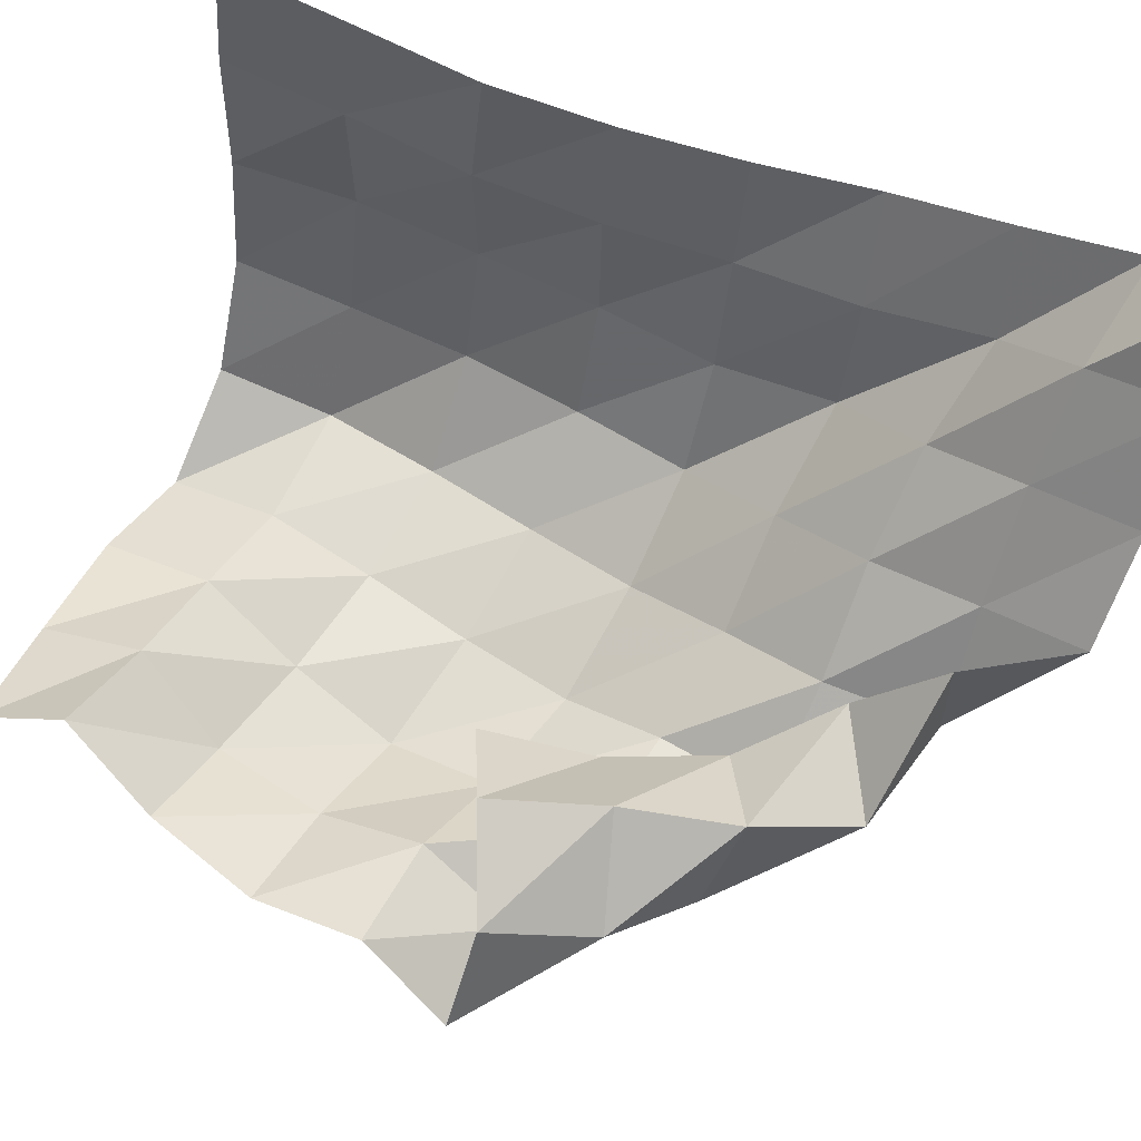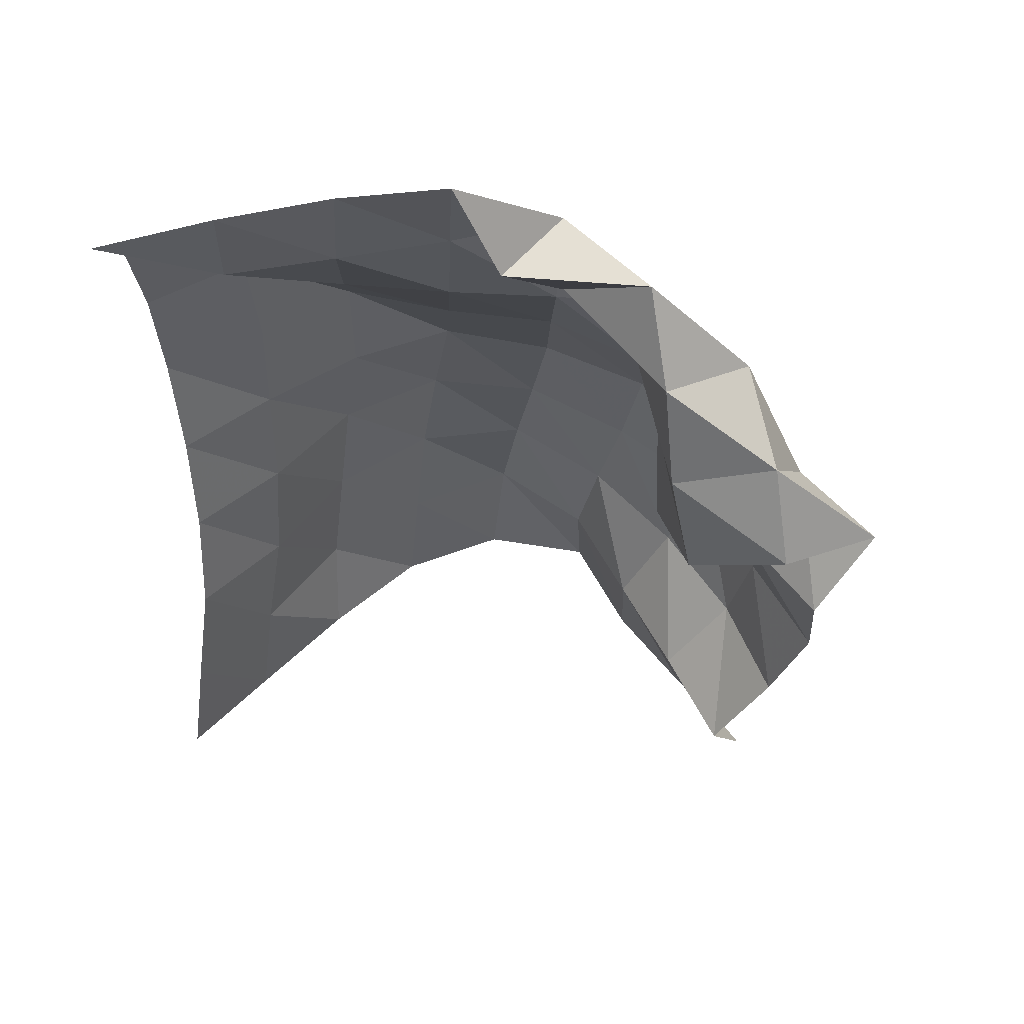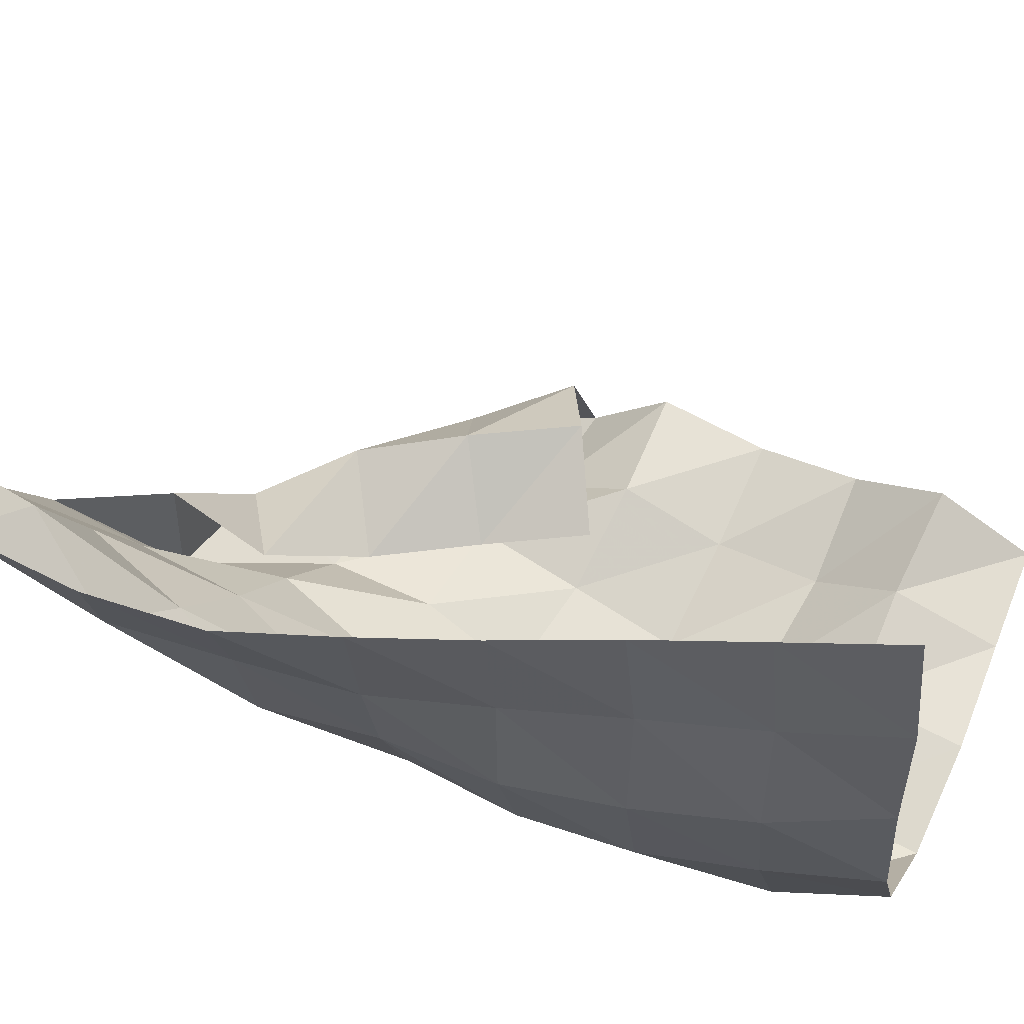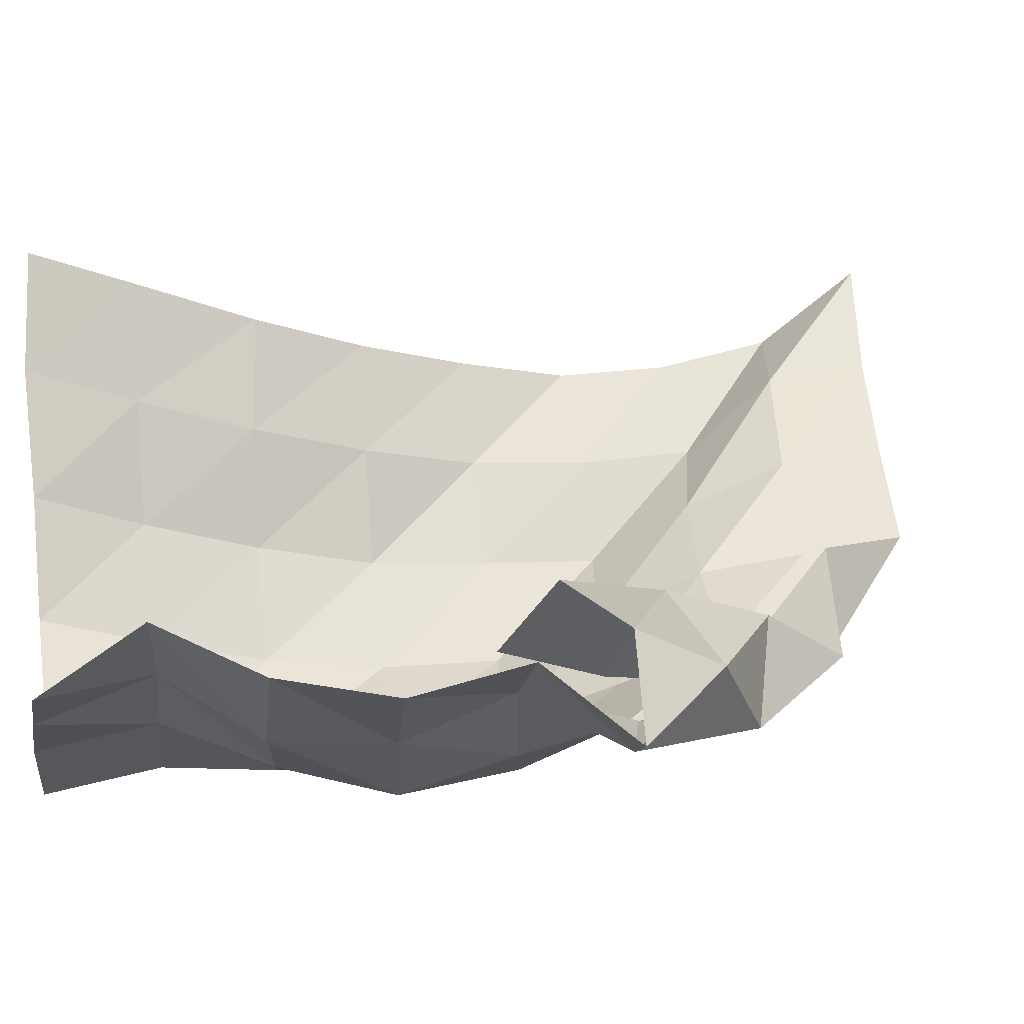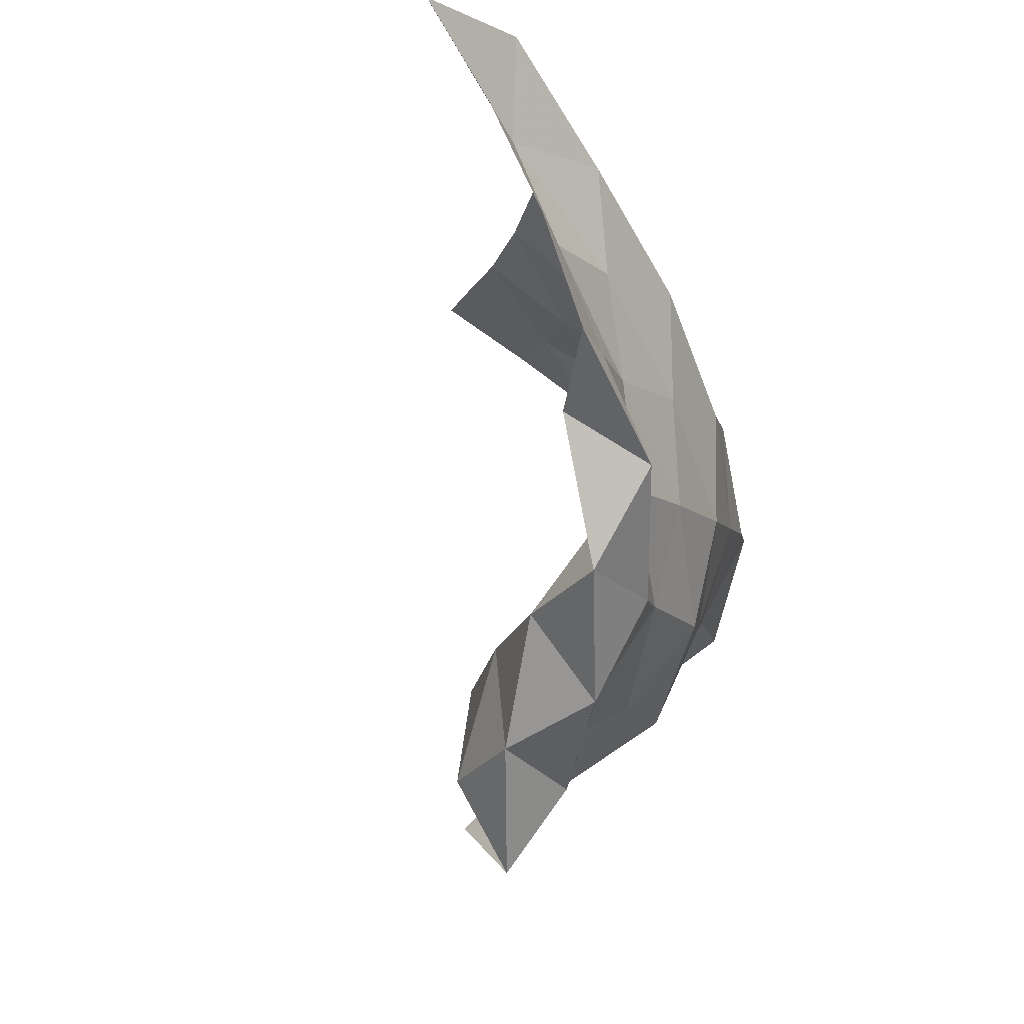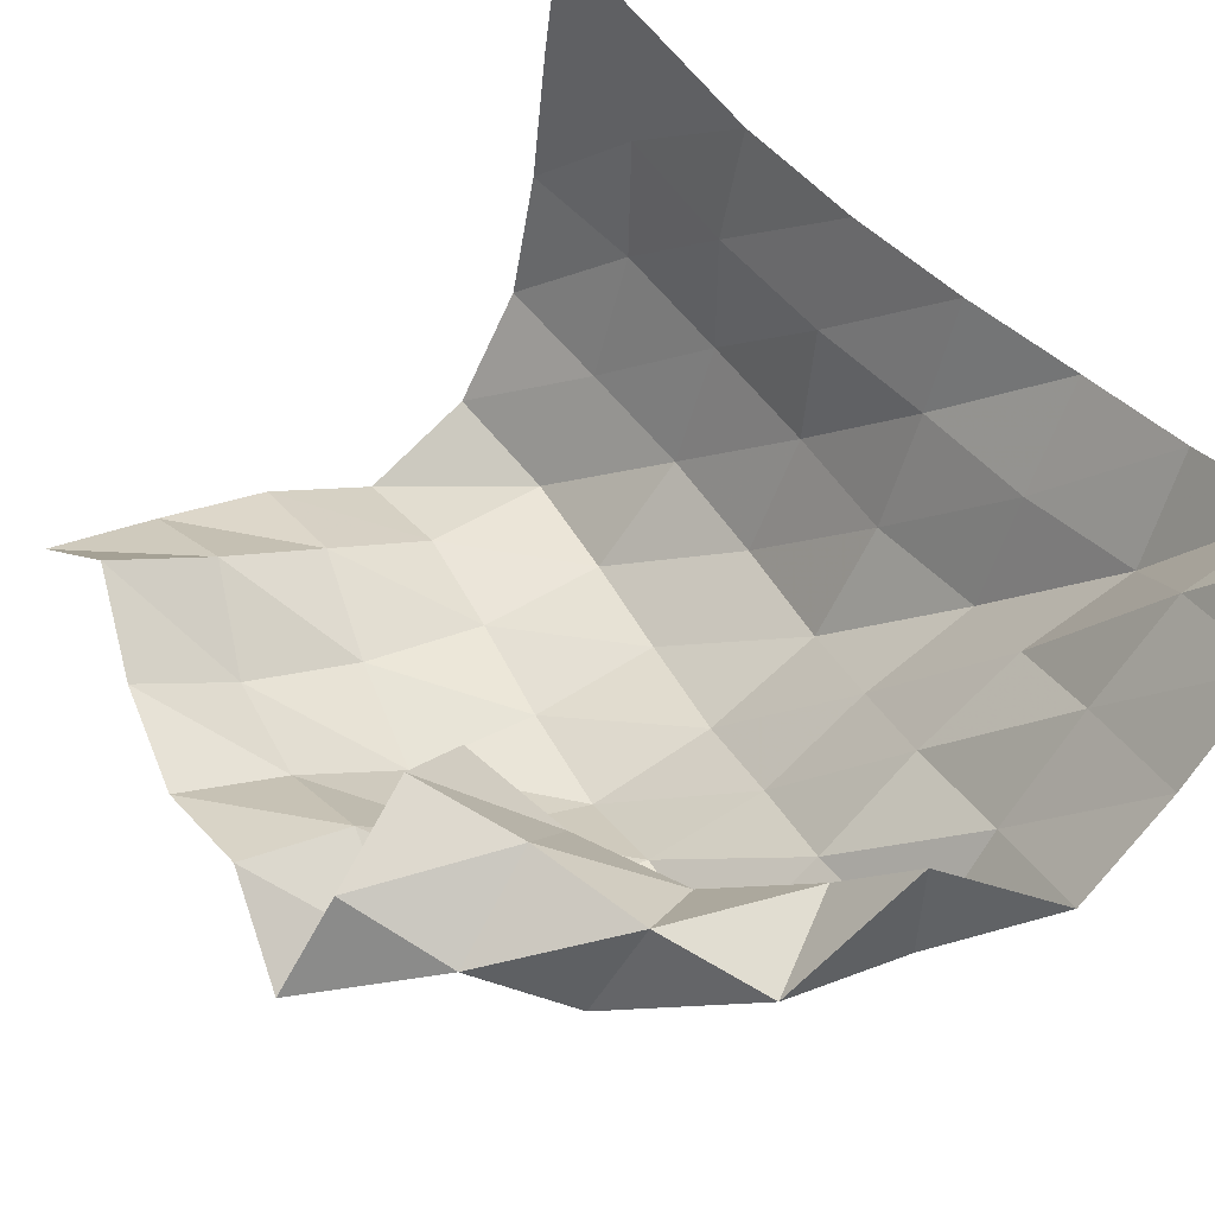
<metadata>
{"format":"obj","ext":"obj","renderer":"f3d","projection":"perspective","resolution":1024,"background":"white","views":[{"elev":64.9,"azim":-69.8,"up":"+Y"},{"elev":53.0,"azim":-145.0,"up":"+Z"},{"elev":43.9,"azim":107.6,"up":"+Y"},{"elev":0.1,"azim":-105.0,"up":"+Y"},{"elev":75.5,"azim":-61.1,"up":"+Z"},{"elev":49.2,"azim":-40.0,"up":"+Y"}]}
</metadata>
<code>
v -1 0 -1
v -0.9933 -0.06815 -0.7435
v -0.9874 -0.1406 -0.479
v -0.9578 -0.1961 -0.2185
v -0.9216 -0.2324 0.03662
v -0.8812 -0.256 0.2922
v -0.882 -0.2324 0.548
v -0.9021 -0.1684 0.8037
v -1 0 1
v -1.031 -0.2697 -1.01
v -1.026 -0.3338 -0.7558
v -1.033 -0.3972 -0.4901
v -1.021 -0.4442 -0.2236
v -0.9998 -0.4729 0.04036
v -1.009 -0.4704 0.3084
v -1.004 -0.4424 0.5744
v -1.107 -0.2733 0.7469
v -1.14 -0.2348 0.9718
v -1.08 -0.5541 -0.9943
v -1.042 -0.6166 -0.7441
v -1.043 -0.6704 -0.4809
v -1.055 -0.7071 -0.2154
v -1.099 -0.7085 0.0465
v -1.099 -0.7035 0.3055
v -1.198 -0.5746 0.5061
v -1.266 -0.4775 0.7192
v -1.299 -0.4517 0.9511
v -1.145 -0.8278 -0.9873
v -1.139 -0.8803 -0.735
v -1.142 -0.9238 -0.4777
v -1.177 -0.9426 -0.2165
v -1.236 -0.9267 0.03896
v -1.317 -0.8303 0.2568
v -1.399 -0.7257 0.4697
v -1.438 -0.6829 0.7047
v -1.476 -0.6452 0.9255
v -1.289 -1.052 -0.9877
v -1.28 -1.118 -0.7424
v -1.334 -1.11 -0.4874
v -1.402 -1.084 -0.2385
v -1.468 -1.052 0.006576
v -1.536 -0.9659 0.2314
v -1.612 -0.8724 0.4546
v -1.611 -0.8967 0.7023
v -1.594 -0.6675 0.6961
v -1.519 -1.174 -1.009
v -1.543 -1.121 -0.769
v -1.6 -1.128 -0.5266
v -1.665 -1.132 -0.2849
v -1.721 -1.128 -0.04274
v -1.773 -1.028 0.1794
v -1.821 -1.018 0.4255
v -1.863 -0.8918 0.6285
v -1.646 -0.8522 0.5192
v -1.748 -1.064 -1.05
v -1.774 -1.01 -0.8052
v -1.857 -1.096 -0.5829
v -1.928 -1.151 -0.3482
v -1.967 -1.074 -0.1117
v -2.012 -1.006 0.1271
v -2.074 -1.021 0.3653
v -1.977 -0.7985 0.4187
v -1.794 -0.9416 0.3291
v -1.994 -0.9904 -1.072
v -2.003 -0.8975 -0.8368
v -2.102 -1.022 -0.642
v -2.159 -1.027 -0.3999
v -2.178 -0.9326 -0.1688
v -2.241 -1.046 0.0465
v -2.25 -0.8836 0.2301
v -2.044 -0.7432 0.1743
v -1.892 -0.9242 0.09379
v -2.238 -0.9262 -1.094
v -2.228 -0.787 -0.8844
v -2.322 -0.8867 -0.6758
v -2.398 -0.9236 -0.4384
v -2.42 -0.8599 -0.1952
v -2.481 -1.014 -0.006767
v -2.348 -0.8038 0.01199
v -2.127 -0.718 -0.07019
v -1.941 -0.8672 -0.1476
f 1 10 2
f 2 10 11
f 2 11 3
f 3 11 12
f 3 12 4
f 4 12 13
f 4 13 5
f 5 13 14
f 5 14 6
f 6 14 15
f 6 15 7
f 7 15 16
f 7 16 8
f 8 16 17
f 8 17 9
f 9 17 18
f 10 19 11
f 11 19 20
f 11 20 12
f 12 20 21
f 12 21 13
f 13 21 22
f 13 22 14
f 14 22 23
f 14 23 15
f 15 23 24
f 15 24 16
f 16 24 25
f 16 25 17
f 17 25 26
f 17 26 18
f 18 26 27
f 19 28 20
f 20 28 29
f 20 29 21
f 21 29 30
f 21 30 22
f 22 30 31
f 22 31 23
f 23 31 32
f 23 32 24
f 24 32 33
f 24 33 25
f 25 33 34
f 25 34 26
f 26 34 35
f 26 35 27
f 27 35 36
f 28 37 29
f 29 37 38
f 29 38 30
f 30 38 39
f 30 39 31
f 31 39 40
f 31 40 32
f 32 40 41
f 32 41 33
f 33 41 42
f 33 42 34
f 34 42 43
f 34 43 35
f 35 43 44
f 35 44 36
f 36 44 45
f 37 46 38
f 38 46 47
f 38 47 39
f 39 47 48
f 39 48 40
f 40 48 49
f 40 49 41
f 41 49 50
f 41 50 42
f 42 50 51
f 42 51 43
f 43 51 52
f 43 52 44
f 44 52 53
f 44 53 45
f 45 53 54
f 46 55 47
f 47 55 56
f 47 56 48
f 48 56 57
f 48 57 49
f 49 57 58
f 49 58 50
f 50 58 59
f 50 59 51
f 51 59 60
f 51 60 52
f 52 60 61
f 52 61 53
f 53 61 62
f 53 62 54
f 54 62 63
f 55 64 56
f 56 64 65
f 56 65 57
f 57 65 66
f 57 66 58
f 58 66 67
f 58 67 59
f 59 67 68
f 59 68 60
f 60 68 69
f 60 69 61
f 61 69 70
f 61 70 62
f 62 70 71
f 62 71 63
f 63 71 72
f 64 73 65
f 65 73 74
f 65 74 66
f 66 74 75
f 66 75 67
f 67 75 76
f 67 76 68
f 68 76 77
f 68 77 69
f 69 77 78
f 69 78 70
f 70 78 79
f 70 79 71
f 71 79 80
f 71 80 72
f 72 80 81

</code>
